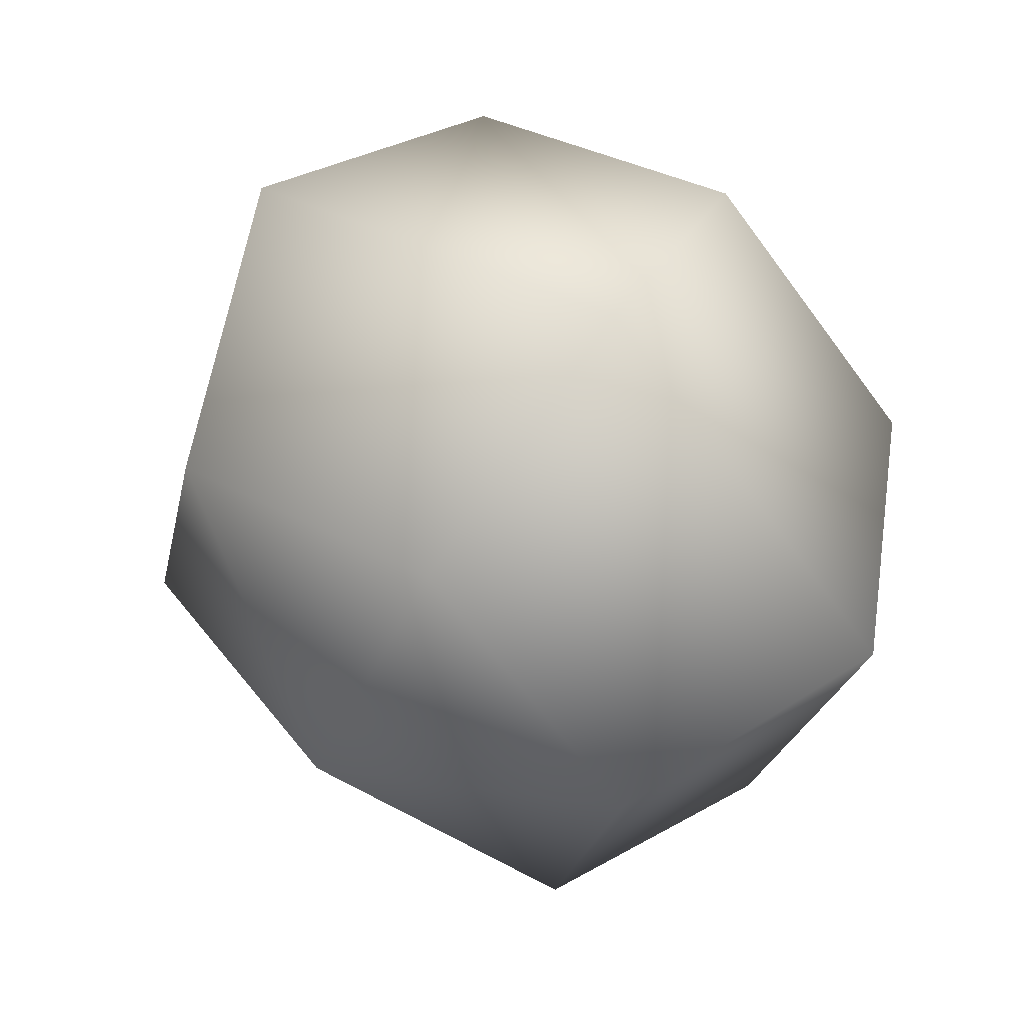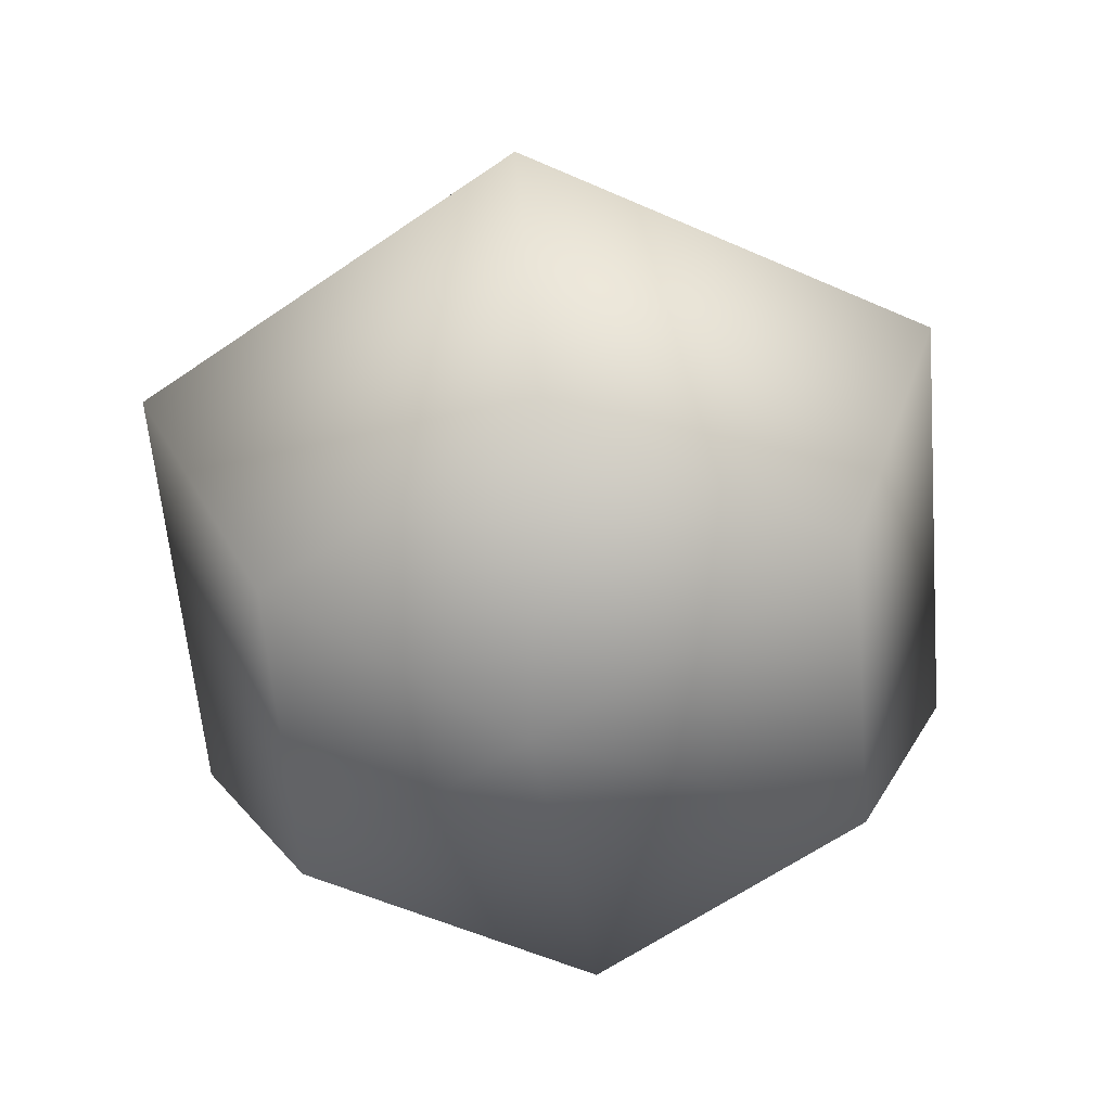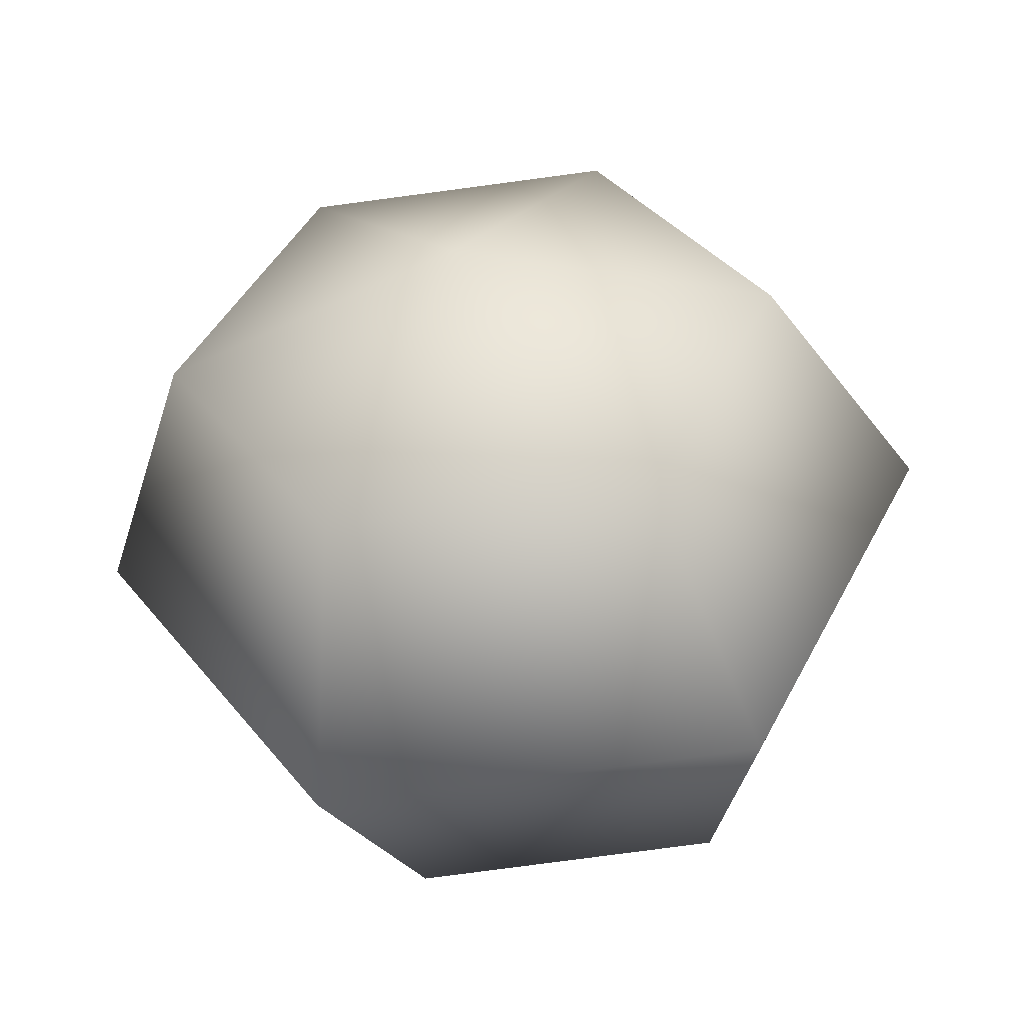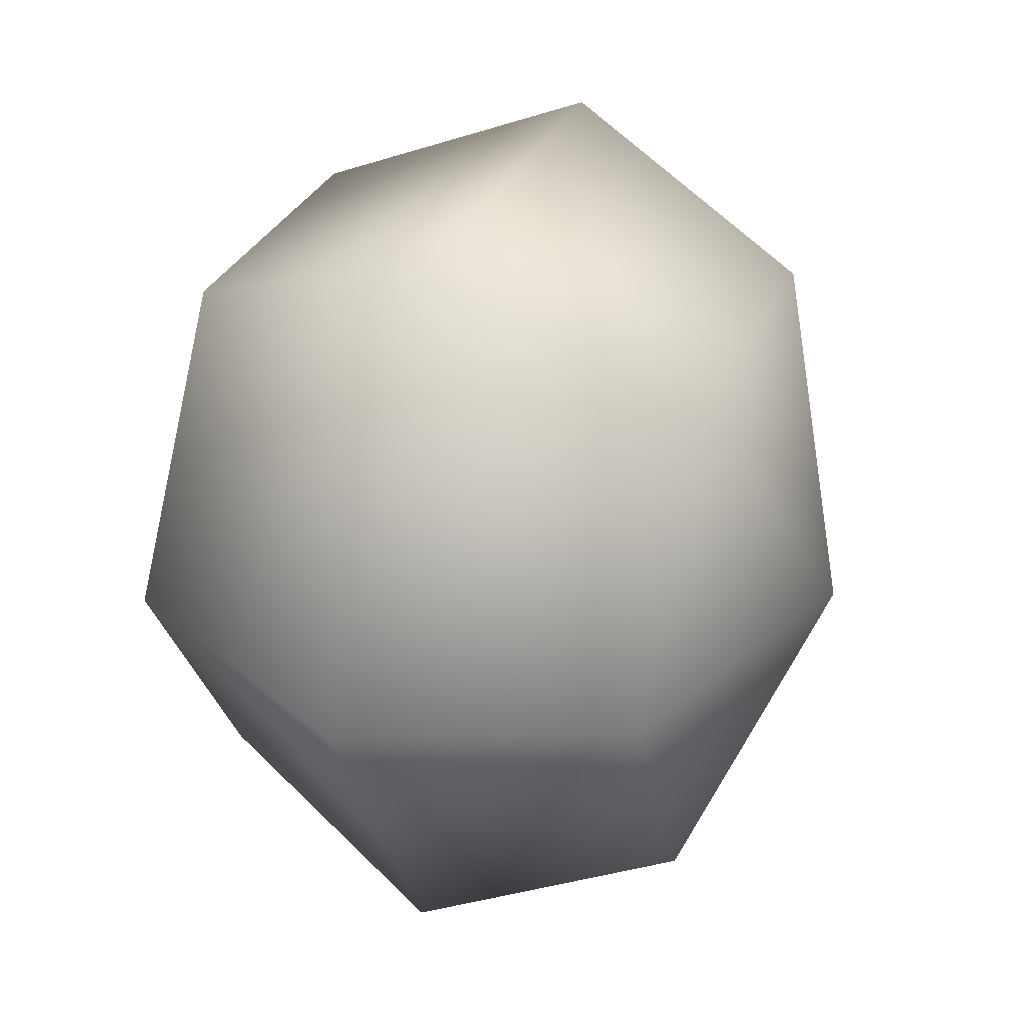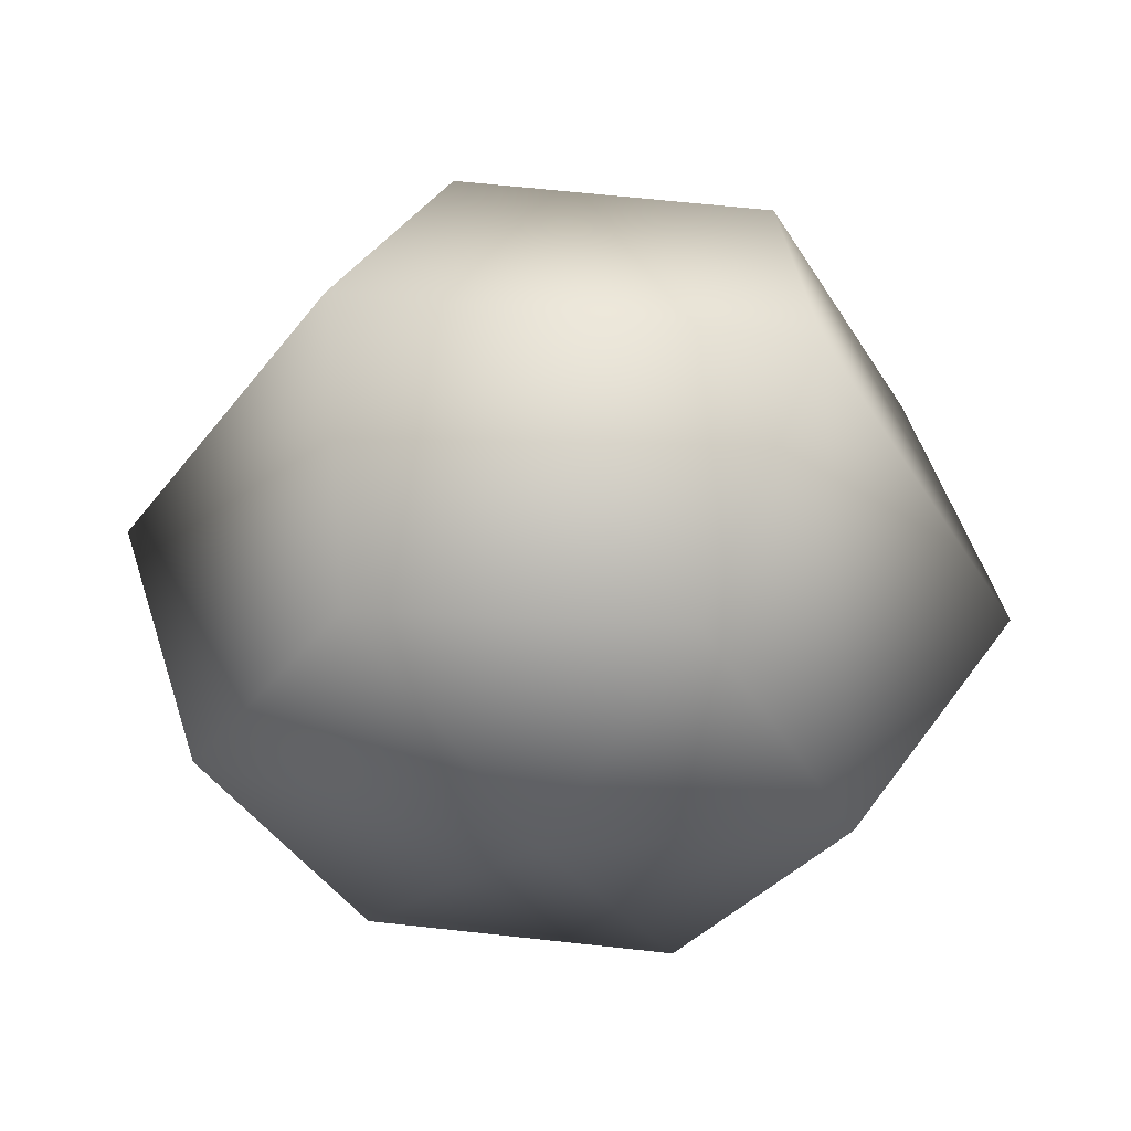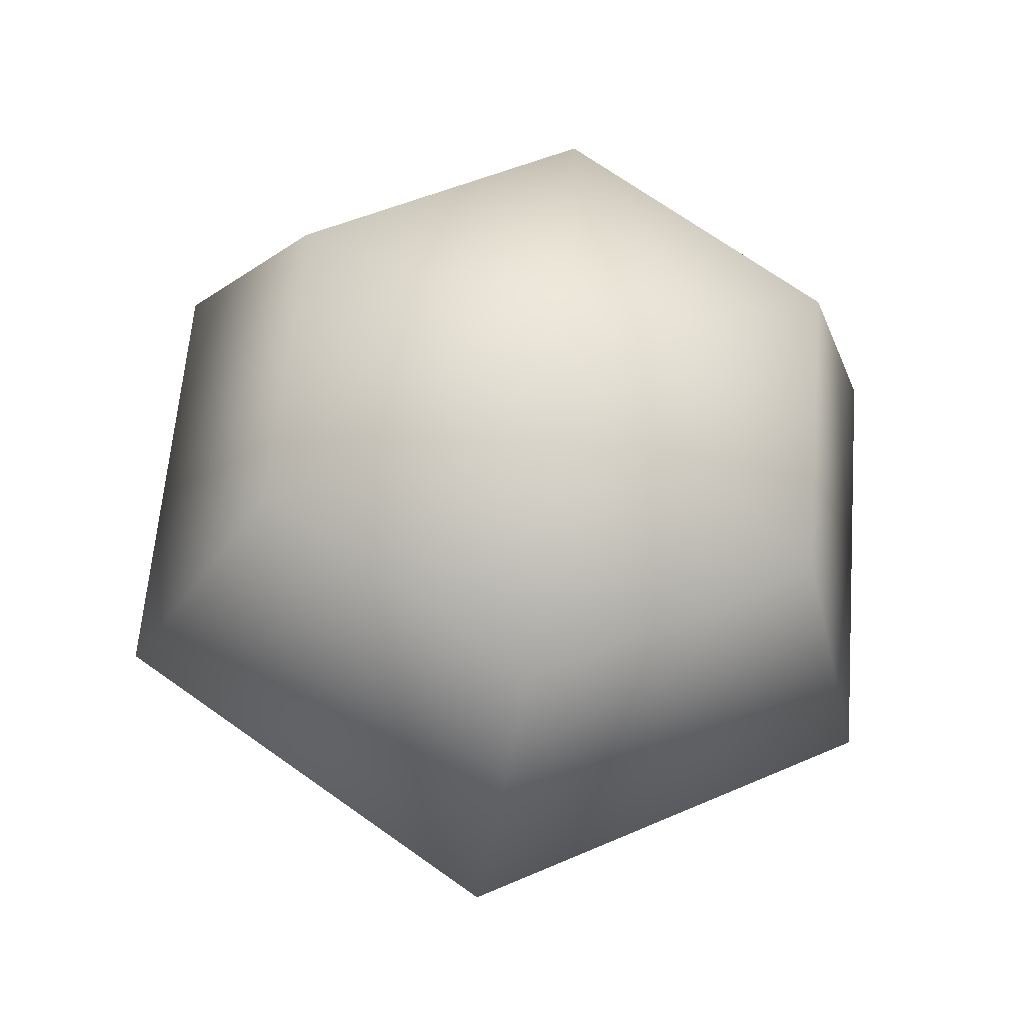
<metadata>
{"format":"obj","ext":"obj","renderer":"f3d","projection":"perspective","resolution":1024,"background":"white","views":[{"elev":51.6,"azim":-141.0,"up":"+Z"},{"elev":-65.9,"azim":-132.8,"up":"+Y"},{"elev":42.8,"azim":-51.9,"up":"+Y"},{"elev":17.8,"azim":113.2,"up":"+Z"},{"elev":-38.4,"azim":131.0,"up":"+Y"},{"elev":63.1,"azim":106.9,"up":"+Y"}]}
</metadata>
<code>
g FishFood
v -0.03346 -0.08698 -0.06929
v 0.04181 -0.07948 -0.08492
v 0.0456 -0.02508 -0.1243
v -0.0593 -0.02837 -0.1015
v -0.04317 0.03706 -0.08749
v 0.03101 0.03939 -0.1037
v -0.0593 -0.02837 -0.1015
v -0.04317 0.03706 -0.08749
v -0.06668 0.04297 -0.01562
v -0.09255 -0.02001 0.0001737
v -0.03346 -0.08698 -0.06929
v -0.05698 -0.08107 0.002581
v -0.05698 -0.08107 0.002581
v -0.02091 -0.008354 0.07897
v -0.006322 -0.07282 0.0583
v -0.09255 -0.02001 0.0001737
v -0.01603 0.05122 0.0401
v -0.06668 0.04297 -0.01562
v -0.006322 -0.07282 0.0583
v 0.08398 -0.005059 0.05612
v 0.06785 -0.07049 0.04214
v -0.02091 -0.008354 0.07897
v 0.05815 0.05355 0.02394
v -0.01603 0.05122 0.0401
v 0.06785 -0.07049 0.04214
v 0.1172 -0.01342 -0.04553
v 0.09137 -0.0764 -0.02973
v 0.08398 -0.005059 0.05612
v 0.08166 0.04763 -0.04793
v 0.05815 0.05355 0.02394
v 0.1172 -0.01342 -0.04553
v 0.08166 0.04763 -0.04793
v 0.03101 0.03939 -0.1037
v 0.0456 -0.02508 -0.1243
v 0.04181 -0.07948 -0.08492
v 0.09137 -0.0764 -0.02973
v 0.09137 -0.0764 -0.02973
v 0.04181 -0.07948 -0.08492
v 0.02096 -0.09826 -0.02247
v 0.06785 -0.07049 0.04214
v -0.03346 -0.08698 -0.06929
v -0.006322 -0.07282 0.0583
v -0.05698 -0.08107 0.002581
v 0.00548 0.07099 -0.03554
v -0.01603 0.05122 0.0401
v -0.06668 0.04297 -0.01562
v -0.04317 0.03706 -0.08749
v 0.05815 0.05355 0.02394
v 0.03101 0.03939 -0.1037
v 0.08166 0.04763 -0.04793
g FishFood_0
f 3 2 1
f 4 3 1
f 4 5 3
f 5 6 3
f 9 8 7
f 10 9 7
f 10 7 11
f 12 10 11
f 15 14 13
f 14 16 13
f 14 17 16
f 17 18 16
f 21 20 19
f 20 22 19
f 20 23 22
f 23 24 22
f 27 26 25
f 26 28 25
f 26 29 28
f 29 30 28
f 33 32 31
f 34 33 31
f 35 34 31
f 36 35 31
f 39 38 37
f 39 37 40
f 41 38 39
f 40 42 39
f 39 43 41
f 39 42 43
f 46 45 44
f 47 46 44
f 45 48 44
f 49 47 44
f 48 50 44
f 50 49 44

</code>
